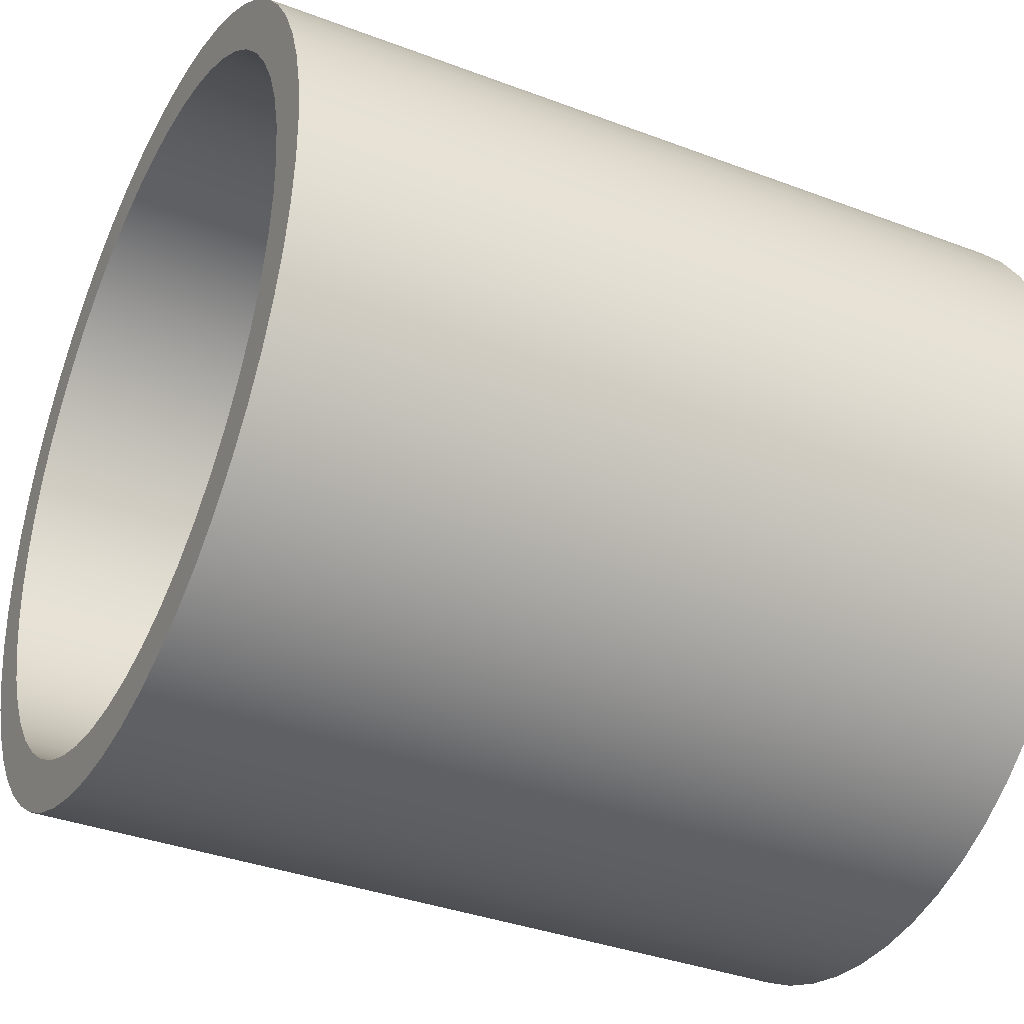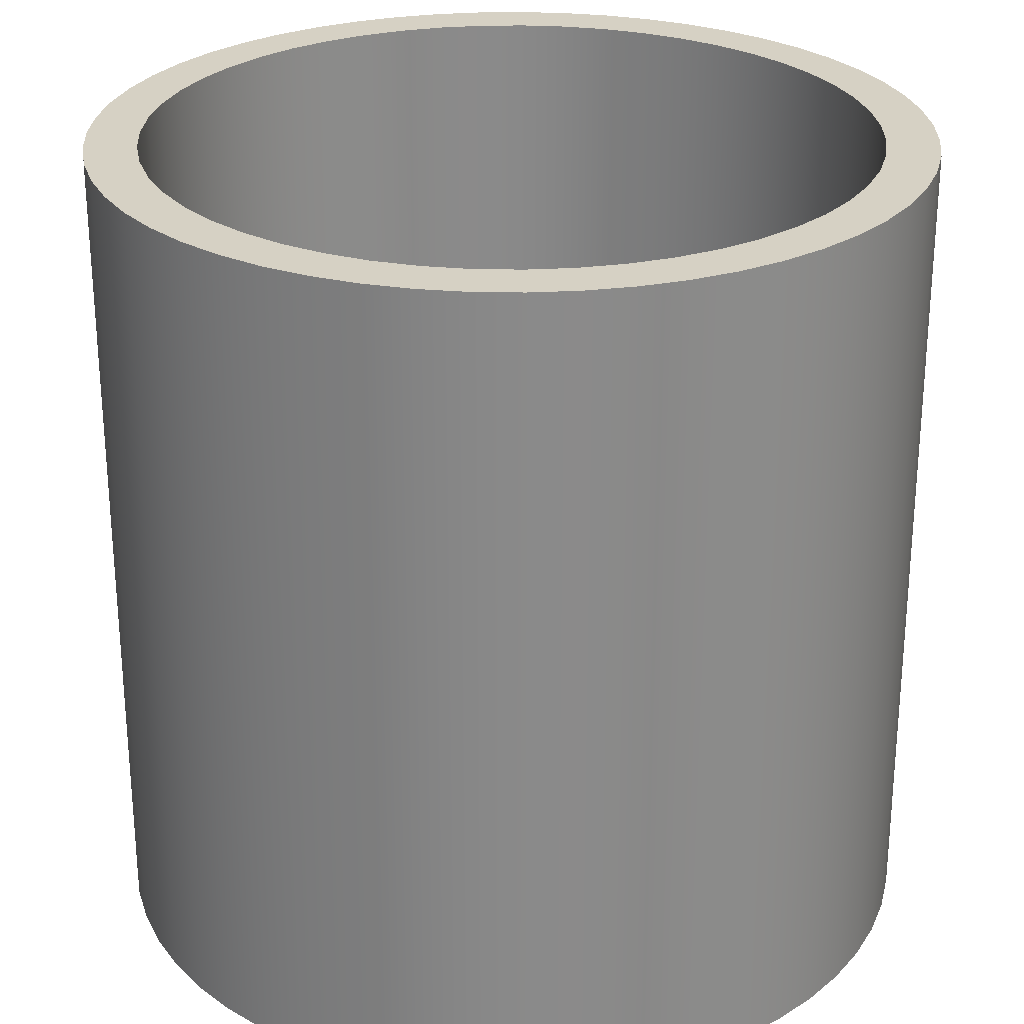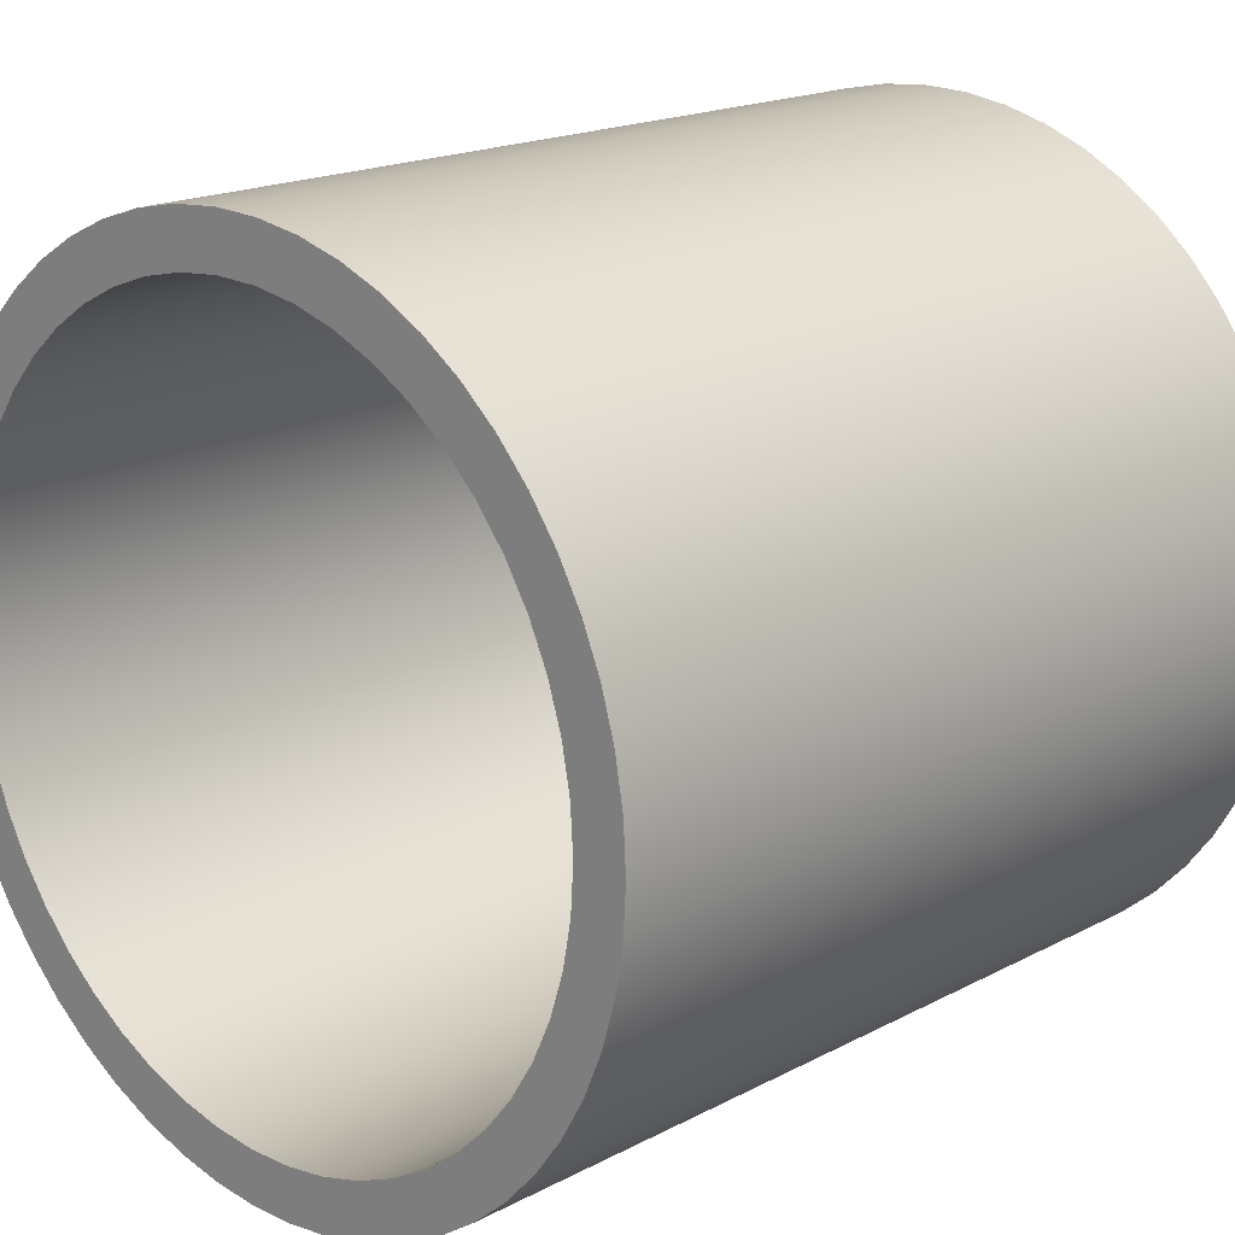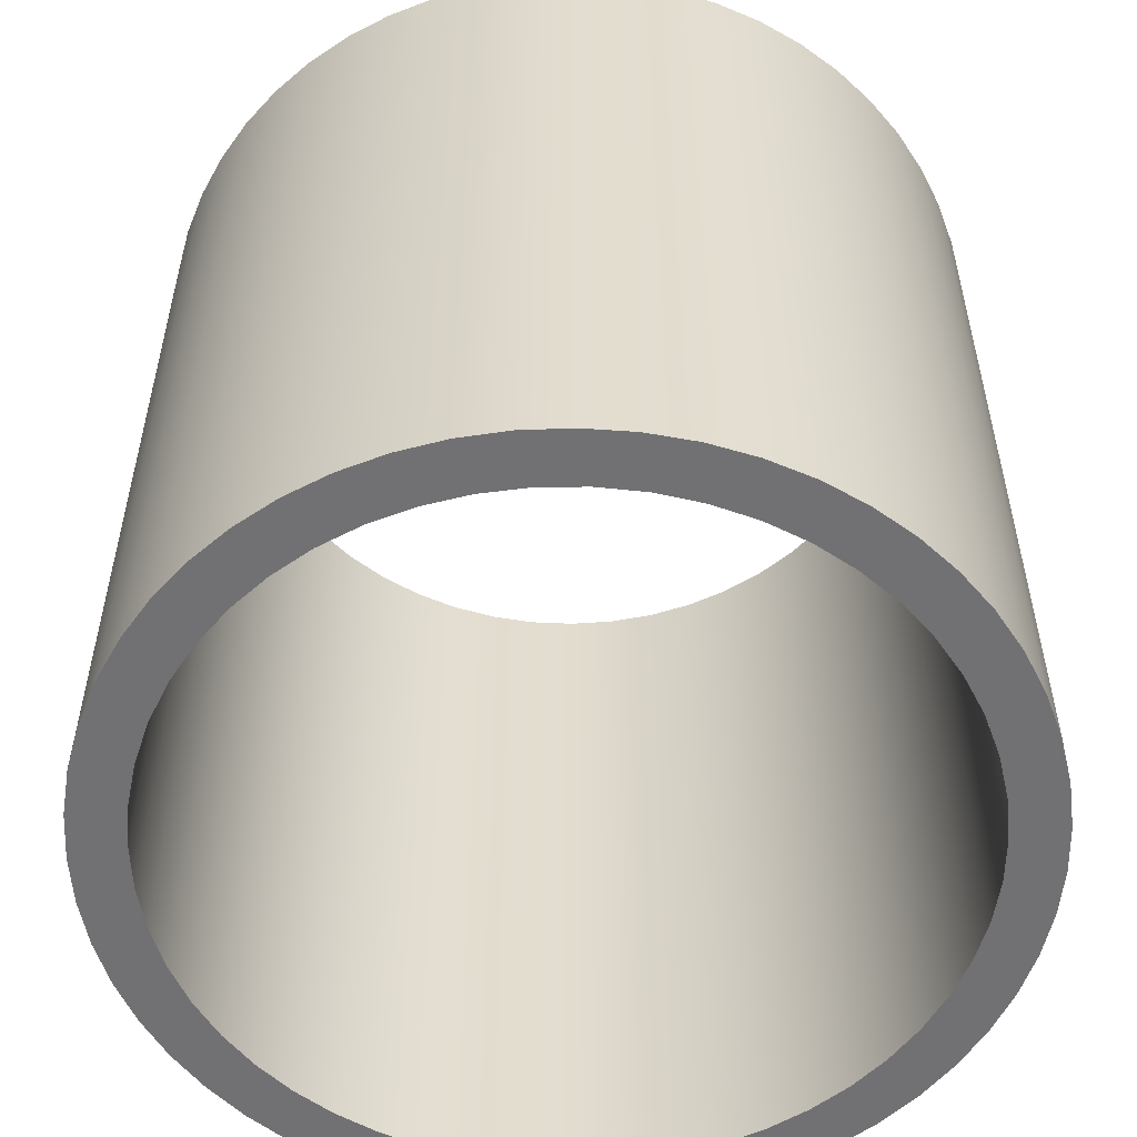
<metadata>
{"format":"obj","ext":"obj","renderer":"f3d","projection":"perspective","resolution":1024,"background":"white","views":[{"elev":-36.3,"azim":63.7,"up":"+Y"},{"elev":26.8,"azim":-91.6,"up":"+Z"},{"elev":18.1,"azim":-135.6,"up":"+Y"},{"elev":-55.3,"azim":-156.4,"up":"+Z"}]}
</metadata>
<code>
v 0.25 2 4
v 0.2633 1.785 4
v 0.3029 1.573 4
v 0.3682 1.368 4
v 0.4582 1.172 4
v 0.5717 0.9889 4
v 0.7067 0.821 4
v 0.8614 0.671 4
v 1.033 0.5412 4
v 1.22 0.4335 4
v 1.418 0.3495 4
v 1.626 0.2905 4
v 1.839 0.2575 4
v 2.054 0.2508 4
v 2.268 0.2707 4
v 2.479 0.3168 4
v 2.682 0.3884 4
v 2.875 0.4845 4
v 3.055 0.6035 4
v 3.218 0.7437 4
v 3.363 0.9029 4
v 3.488 1.079 4
v 3.59 1.269 4
v 3.668 1.469 4
v 3.72 1.678 4
v 3.747 1.892 4
v 3.747 2.108 4
v 3.72 2.322 4
v 3.668 2.531 4
v 3.59 2.731 4
v 3.488 2.921 4
v 3.363 3.097 4
v 3.218 3.256 4
v 3.055 3.397 4
v 2.875 3.516 4
v 2.682 3.612 4
v 2.479 3.683 4
v 2.268 3.729 4
v 2.054 3.749 4
v 1.839 3.743 4
v 1.626 3.709 4
v 1.418 3.651 4
v 1.22 3.567 4
v 1.033 3.459 4
v 0.8614 3.329 4
v 0.7067 3.179 4
v 0.5717 3.011 4
v 0.4582 2.828 4
v 0.3682 2.632 4
v 0.3029 2.427 4
v 0.2633 2.215 4
v 0.25 2 0
v 0.2633 2.215 0
v 0.3029 2.427 0
v 0.3682 2.632 0
v 0.4582 2.828 0
v 0.5717 3.011 0
v 0.7067 3.179 0
v 0.8614 3.329 0
v 1.033 3.459 0
v 1.22 3.567 0
v 1.418 3.651 0
v 1.626 3.709 0
v 1.839 3.743 0
v 2.054 3.749 0
v 2.268 3.729 0
v 2.479 3.683 0
v 2.682 3.612 0
v 2.875 3.516 0
v 3.055 3.397 0
v 3.218 3.256 0
v 3.363 3.097 0
v 3.488 2.921 0
v 3.59 2.731 0
v 3.668 2.531 0
v 3.72 2.322 0
v 3.747 2.108 0
v 3.747 1.892 0
v 3.72 1.678 0
v 3.668 1.469 0
v 3.59 1.269 0
v 3.488 1.079 0
v 3.363 0.9029 0
v 3.218 0.7437 0
v 3.055 0.6035 0
v 2.875 0.4845 0
v 2.682 0.3884 0
v 2.479 0.3168 0
v 2.268 0.2707 0
v 2.054 0.2508 0
v 1.839 0.2575 0
v 1.626 0.2905 0
v 1.418 0.3495 0
v 1.22 0.4335 0
v 1.033 0.5412 0
v 0.8614 0.671 0
v 0.7067 0.821 0
v 0.5717 0.9889 0
v 0.4582 1.172 0
v 0.3682 1.368 0
v 0.3029 1.573 0
v 0.2633 1.785 0
v 0.25 2 4
v 0.25 2 0
v 0 2 4
v 0.01304 2.228 4
v 0.05198 2.453 4
v 0.1163 2.672 4
v 0.2052 2.882 4
v 0.3175 3.081 4
v 0.4517 3.266 4
v 0.6061 3.434 4
v 0.7787 3.584 4
v 0.9672 3.713 4
v 1.169 3.819 4
v 1.382 3.902 4
v 1.603 3.96 4
v 1.829 3.993 4
v 2.057 3.999 4
v 2.285 3.98 4
v 2.508 3.934 4
v 2.726 3.864 4
v 2.933 3.769 4
v 3.129 3.651 4
v 3.31 3.511 4
v 3.473 3.352 4
v 3.618 3.176 4
v 3.741 2.983 4
v 3.842 2.779 4
v 3.919 2.563 4
v 3.971 2.341 4
v 3.997 2.114 4
v 3.997 1.886 4
v 3.971 1.659 4
v 3.919 1.437 4
v 3.842 1.221 4
v 3.741 1.017 4
v 3.618 0.8244 4
v 3.473 0.6477 4
v 3.31 0.4885 4
v 3.129 0.3491 4
v 2.933 0.2311 4
v 2.726 0.1363 4
v 2.508 0.06571 4
v 2.285 0.02036 4
v 2.057 0.0008156 4
v 1.829 0.007337 4
v 1.603 0.03983 4
v 1.382 0.09789 4
v 1.169 0.1807 4
v 0.9672 0.2873 4
v 0.7787 0.4162 4
v 0.6061 0.5657 4
v 0.4517 0.734 4
v 0.3175 0.9187 4
v 0.2052 1.118 4
v 0.1163 1.328 4
v 0.05198 1.547 4
v 0.01304 1.772 4
v 0 2 0
v 0.01304 1.772 0
v 0.05198 1.547 0
v 0.1163 1.328 0
v 0.2052 1.118 0
v 0.3175 0.9187 0
v 0.4517 0.734 0
v 0.6061 0.5657 0
v 0.7787 0.4162 0
v 0.9672 0.2873 0
v 1.169 0.1807 0
v 1.382 0.09789 0
v 1.603 0.03983 0
v 1.829 0.007337 0
v 2.057 0.0008156 0
v 2.285 0.02036 0
v 2.508 0.06571 0
v 2.726 0.1363 0
v 2.933 0.2311 0
v 3.129 0.3491 0
v 3.31 0.4885 0
v 3.473 0.6477 0
v 3.618 0.8244 0
v 3.741 1.017 0
v 3.842 1.221 0
v 3.919 1.437 0
v 3.971 1.659 0
v 3.997 1.886 0
v 3.997 2.114 0
v 3.971 2.341 0
v 3.919 2.563 0
v 3.842 2.779 0
v 3.741 2.983 0
v 3.618 3.176 0
v 3.473 3.352 0
v 3.31 3.511 0
v 3.129 3.651 0
v 2.933 3.769 0
v 2.726 3.864 0
v 2.508 3.934 0
v 2.285 3.98 0
v 2.057 3.999 0
v 1.829 3.993 0
v 1.603 3.96 0
v 1.382 3.902 0
v 1.169 3.819 0
v 0.9672 3.713 0
v 0.7787 3.584 0
v 0.6061 3.434 0
v 0.4517 3.266 0
v 0.3175 3.081 0
v 0.2052 2.882 0
v 0.1163 2.672 0
v 0.05198 2.453 0
v 0.01304 2.228 0
v 0 2 0
v 0 2 4
v 0.25 2 4
v 0.2633 2.215 4
v 0.3029 2.427 4
v 0.3682 2.632 4
v 0.4582 2.828 4
v 0.5717 3.011 4
v 0.7067 3.179 4
v 0.8614 3.329 4
v 1.033 3.459 4
v 1.22 3.567 4
v 1.418 3.651 4
v 1.626 3.709 4
v 1.839 3.743 4
v 2.054 3.749 4
v 2.268 3.729 4
v 2.479 3.683 4
v 2.682 3.612 4
v 2.875 3.516 4
v 3.055 3.397 4
v 3.218 3.256 4
v 3.363 3.097 4
v 3.488 2.921 4
v 3.59 2.731 4
v 3.668 2.531 4
v 3.72 2.322 4
v 3.747 2.108 4
v 3.747 1.892 4
v 3.72 1.678 4
v 3.668 1.469 4
v 3.59 1.269 4
v 3.488 1.079 4
v 3.363 0.9029 4
v 3.218 0.7437 4
v 3.055 0.6035 4
v 2.875 0.4845 4
v 2.682 0.3884 4
v 2.479 0.3168 4
v 2.268 0.2707 4
v 2.054 0.2508 4
v 1.839 0.2575 4
v 1.626 0.2905 4
v 1.418 0.3495 4
v 1.22 0.4335 4
v 1.033 0.5412 4
v 0.8614 0.671 4
v 0.7067 0.821 4
v 0.5717 0.9889 4
v 0.4582 1.172 4
v 0.3682 1.368 4
v 0.3029 1.573 4
v 0.2633 1.785 4
v 0 2 4
v 0.01304 1.772 4
v 0.05198 1.547 4
v 0.1163 1.328 4
v 0.2052 1.118 4
v 0.3175 0.9187 4
v 0.4517 0.734 4
v 0.6061 0.5657 4
v 0.7787 0.4162 4
v 0.9672 0.2873 4
v 1.169 0.1807 4
v 1.382 0.09789 4
v 1.603 0.03983 4
v 1.829 0.007337 4
v 2.057 0.0008156 4
v 2.285 0.02036 4
v 2.508 0.06571 4
v 2.726 0.1363 4
v 2.933 0.2311 4
v 3.129 0.3491 4
v 3.31 0.4885 4
v 3.473 0.6477 4
v 3.618 0.8244 4
v 3.741 1.017 4
v 3.842 1.221 4
v 3.919 1.437 4
v 3.971 1.659 4
v 3.997 1.886 4
v 3.997 2.114 4
v 3.971 2.341 4
v 3.919 2.563 4
v 3.842 2.779 4
v 3.741 2.983 4
v 3.618 3.176 4
v 3.473 3.352 4
v 3.31 3.511 4
v 3.129 3.651 4
v 2.933 3.769 4
v 2.726 3.864 4
v 2.508 3.934 4
v 2.285 3.98 4
v 2.057 3.999 4
v 1.829 3.993 4
v 1.603 3.96 4
v 1.382 3.902 4
v 1.169 3.819 4
v 0.9672 3.713 4
v 0.7787 3.584 4
v 0.6061 3.434 4
v 0.4517 3.266 4
v 0.3175 3.081 4
v 0.2052 2.882 4
v 0.1163 2.672 4
v 0.05198 2.453 4
v 0.01304 2.228 4
v 0.25 2 0
v 0.2633 1.785 0
v 0.3029 1.573 0
v 0.3682 1.368 0
v 0.4582 1.172 0
v 0.5717 0.9889 0
v 0.7067 0.821 0
v 0.8614 0.671 0
v 1.033 0.5412 0
v 1.22 0.4335 0
v 1.418 0.3495 0
v 1.626 0.2905 0
v 1.839 0.2575 0
v 2.054 0.2508 0
v 2.268 0.2707 0
v 2.479 0.3168 0
v 2.682 0.3884 0
v 2.875 0.4845 0
v 3.055 0.6035 0
v 3.218 0.7437 0
v 3.363 0.9029 0
v 3.488 1.079 0
v 3.59 1.269 0
v 3.668 1.469 0
v 3.72 1.678 0
v 3.747 1.892 0
v 3.747 2.108 0
v 3.72 2.322 0
v 3.668 2.531 0
v 3.59 2.731 0
v 3.488 2.921 0
v 3.363 3.097 0
v 3.218 3.256 0
v 3.055 3.397 0
v 2.875 3.516 0
v 2.682 3.612 0
v 2.479 3.683 0
v 2.268 3.729 0
v 2.054 3.749 0
v 1.839 3.743 0
v 1.626 3.709 0
v 1.418 3.651 0
v 1.22 3.567 0
v 1.033 3.459 0
v 0.8614 3.329 0
v 0.7067 3.179 0
v 0.5717 3.011 0
v 0.4582 2.828 0
v 0.3682 2.632 0
v 0.3029 2.427 0
v 0.2633 2.215 0
v 0 2 0
v 0.01304 2.228 0
v 0.05198 2.453 0
v 0.1163 2.672 0
v 0.2052 2.882 0
v 0.3175 3.081 0
v 0.4517 3.266 0
v 0.6061 3.434 0
v 0.7787 3.584 0
v 0.9672 3.713 0
v 1.169 3.819 0
v 1.382 3.902 0
v 1.603 3.96 0
v 1.829 3.993 0
v 2.057 3.999 0
v 2.285 3.98 0
v 2.508 3.934 0
v 2.726 3.864 0
v 2.933 3.769 0
v 3.129 3.651 0
v 3.31 3.511 0
v 3.473 3.352 0
v 3.618 3.176 0
v 3.741 2.983 0
v 3.842 2.779 0
v 3.919 2.563 0
v 3.971 2.341 0
v 3.997 2.114 0
v 3.997 1.886 0
v 3.971 1.659 0
v 3.919 1.437 0
v 3.842 1.221 0
v 3.741 1.017 0
v 3.618 0.8244 0
v 3.473 0.6477 0
v 3.31 0.4885 0
v 3.129 0.3491 0
v 2.933 0.2311 0
v 2.726 0.1363 0
v 2.508 0.06571 0
v 2.285 0.02036 0
v 2.057 0.0008156 0
v 1.829 0.007337 0
v 1.603 0.03983 0
v 1.382 0.09789 0
v 1.169 0.1807 0
v 0.9672 0.2873 0
v 0.7787 0.4162 0
v 0.6061 0.5657 0
v 0.4517 0.734 0
v 0.3175 0.9187 0
v 0.2052 1.118 0
v 0.1163 1.328 0
v 0.05198 1.547 0
v 0.01304 1.772 0
g 5b3a61f8-e2be-11ea-9dbe-54bf646e7e1f
f 2 102 1
f 1 102 104
f 103 52 51
f 51 52 53
f 51 53 50
f 50 53 54
f 50 54 49
f 49 54 55
f 49 55 48
f 48 55 56
f 48 56 47
f 47 56 57
f 47 57 46
f 46 57 58
f 46 58 45
f 45 58 59
f 45 59 44
f 44 59 60
f 44 60 43
f 43 60 61
f 43 61 42
f 42 61 62
f 42 62 41
f 41 62 63
f 41 63 40
f 40 63 64
f 40 64 39
f 39 64 65
f 39 65 38
f 38 65 66
f 38 66 37
f 37 66 67
f 37 67 36
f 36 67 68
f 36 68 35
f 35 68 69
f 35 69 34
f 34 69 70
f 34 70 33
f 33 70 71
f 33 71 32
f 32 71 72
f 32 72 31
f 31 72 73
f 31 73 30
f 30 73 74
f 30 74 29
f 29 74 75
f 29 75 28
f 28 75 76
f 28 76 27
f 27 76 77
f 27 77 26
f 26 77 78
f 26 78 25
f 25 78 79
f 25 79 24
f 24 79 80
f 24 80 23
f 23 80 81
f 23 81 22
f 22 81 82
f 22 82 21
f 21 82 83
f 21 83 20
f 20 83 84
f 20 84 19
f 19 84 85
f 19 85 18
f 18 85 86
f 18 86 17
f 17 86 87
f 17 87 16
f 16 87 88
f 16 88 15
f 15 88 89
f 15 89 14
f 14 89 90
f 14 90 13
f 13 90 91
f 13 91 12
f 12 91 92
f 12 92 11
f 11 92 93
f 11 93 10
f 10 93 94
f 10 94 9
f 9 94 95
f 9 95 8
f 8 95 96
f 8 96 7
f 7 96 97
f 7 97 6
f 6 97 98
f 6 98 5
f 5 98 99
f 5 99 4
f 4 99 100
f 4 100 3
f 3 100 101
f 3 101 2
f 2 101 102
g 5b3a890a-e2be-11ea-b2ba-54bf646e7e1f
f 106 214 105
f 105 214 215
f 216 160 159
f 159 160 161
f 159 161 162
f 106 107 214
f 214 107 213
f 213 107 108
f 213 108 212
f 212 108 109
f 212 109 211
f 211 109 110
f 211 110 210
f 210 110 111
f 210 111 209
f 209 111 112
f 209 112 208
f 208 112 113
f 208 113 207
f 207 113 114
f 207 114 206
f 206 114 115
f 206 115 205
f 205 115 116
f 205 116 204
f 204 116 117
f 204 117 203
f 203 117 118
f 203 118 202
f 202 118 119
f 202 119 201
f 201 119 120
f 201 120 200
f 200 120 121
f 200 121 199
f 199 121 122
f 199 122 198
f 198 122 123
f 198 123 197
f 197 123 124
f 197 124 196
f 196 124 125
f 196 125 195
f 195 125 126
f 195 126 194
f 194 126 127
f 194 127 193
f 193 127 128
f 193 128 192
f 192 128 129
f 192 129 191
f 191 129 130
f 191 130 190
f 190 130 131
f 190 131 189
f 189 131 132
f 189 132 188
f 188 132 133
f 188 133 187
f 187 133 134
f 187 134 186
f 186 134 135
f 186 135 185
f 185 135 136
f 185 136 184
f 184 136 137
f 184 137 183
f 183 137 138
f 183 138 182
f 182 138 139
f 182 139 181
f 181 139 140
f 181 140 180
f 180 140 141
f 180 141 179
f 179 141 142
f 179 142 178
f 178 142 143
f 178 143 177
f 177 143 144
f 177 144 176
f 176 144 145
f 176 145 175
f 175 145 146
f 175 146 174
f 174 146 147
f 174 147 173
f 173 147 148
f 173 148 172
f 172 148 149
f 172 149 171
f 171 149 150
f 171 150 170
f 170 150 151
f 170 151 169
f 169 151 152
f 169 152 168
f 168 152 153
f 168 153 167
f 167 153 154
f 167 154 166
f 166 154 155
f 166 155 165
f 165 155 156
f 165 156 164
f 164 156 157
f 164 157 163
f 163 157 158
f 163 158 162
f 162 158 159
g 5b3ab040-e2be-11ea-b9ea-54bf646e7e1f
f 218 322 217
f 217 322 268
f 217 268 269
f 322 218 321
f 321 218 219
f 321 219 320
f 320 219 220
f 320 220 319
f 319 220 221
f 319 221 318
f 318 221 222
f 318 222 317
f 317 222 223
f 317 223 316
f 316 223 224
f 316 224 315
f 315 224 225
f 315 225 314
f 314 225 226
f 314 226 313
f 313 226 227
f 313 227 312
f 312 227 228
f 312 228 311
f 311 228 229
f 311 229 310
f 310 229 230
f 310 230 309
f 309 230 308
f 308 230 231
f 308 231 307
f 307 231 232
f 307 232 306
f 306 232 233
f 306 233 305
f 305 233 234
f 305 234 304
f 304 234 235
f 304 235 303
f 303 235 236
f 303 236 302
f 302 236 237
f 302 237 301
f 301 237 238
f 301 238 300
f 300 238 239
f 300 239 299
f 299 239 240
f 299 240 298
f 298 240 241
f 298 241 297
f 297 241 242
f 297 242 296
f 296 242 295
f 295 242 243
f 295 243 294
f 294 243 244
f 294 244 293
f 293 244 245
f 293 245 292
f 292 245 246
f 292 246 291
f 291 246 247
f 291 247 290
f 290 247 248
f 290 248 289
f 289 248 249
f 289 249 288
f 288 249 250
f 288 250 287
f 287 250 251
f 287 251 286
f 286 251 252
f 286 252 285
f 285 252 253
f 285 253 284
f 284 253 254
f 284 254 283
f 283 254 255
f 283 255 282
f 282 255 281
f 281 255 256
f 281 256 280
f 280 256 257
f 280 257 279
f 279 257 258
f 279 258 278
f 278 258 259
f 278 259 277
f 277 259 260
f 277 260 276
f 276 260 261
f 276 261 275
f 275 261 262
f 275 262 274
f 274 262 263
f 274 263 273
f 273 263 264
f 273 264 272
f 272 264 265
f 272 265 271
f 271 265 266
f 271 266 270
f 270 266 267
f 270 267 269
f 269 267 217
g 5b3afe5a-e2be-11ea-b4c4-54bf646e7e1f
f 324 428 323
f 323 428 374
f 323 374 375
f 428 324 427
f 427 324 325
f 427 325 426
f 426 325 326
f 426 326 425
f 425 326 327
f 425 327 424
f 424 327 328
f 424 328 423
f 423 328 329
f 423 329 422
f 422 329 330
f 422 330 421
f 421 330 331
f 421 331 420
f 420 331 332
f 420 332 419
f 419 332 333
f 419 333 418
f 418 333 334
f 418 334 417
f 417 334 335
f 417 335 416
f 416 335 336
f 416 336 415
f 415 336 414
f 414 336 337
f 414 337 413
f 413 337 338
f 413 338 412
f 412 338 339
f 412 339 411
f 411 339 340
f 411 340 410
f 410 340 341
f 410 341 409
f 409 341 342
f 409 342 408
f 408 342 343
f 408 343 407
f 407 343 344
f 407 344 406
f 406 344 345
f 406 345 405
f 405 345 346
f 405 346 404
f 404 346 347
f 404 347 403
f 403 347 348
f 403 348 402
f 402 348 349
f 402 349 401
f 401 349 400
f 400 349 350
f 400 350 399
f 399 350 351
f 399 351 398
f 398 351 352
f 398 352 397
f 397 352 353
f 397 353 396
f 396 353 354
f 396 354 395
f 395 354 355
f 395 355 394
f 394 355 356
f 394 356 393
f 393 356 357
f 393 357 392
f 392 357 358
f 392 358 391
f 391 358 359
f 391 359 390
f 390 359 360
f 390 360 389
f 389 360 361
f 389 361 388
f 388 361 387
f 387 361 362
f 387 362 386
f 386 362 363
f 386 363 385
f 385 363 364
f 385 364 384
f 384 364 365
f 384 365 383
f 383 365 366
f 383 366 382
f 382 366 367
f 382 367 381
f 381 367 368
f 381 368 380
f 380 368 369
f 380 369 379
f 379 369 370
f 379 370 378
f 378 370 371
f 378 371 377
f 377 371 372
f 377 372 376
f 376 372 373
f 376 373 375
f 375 373 323

</code>
